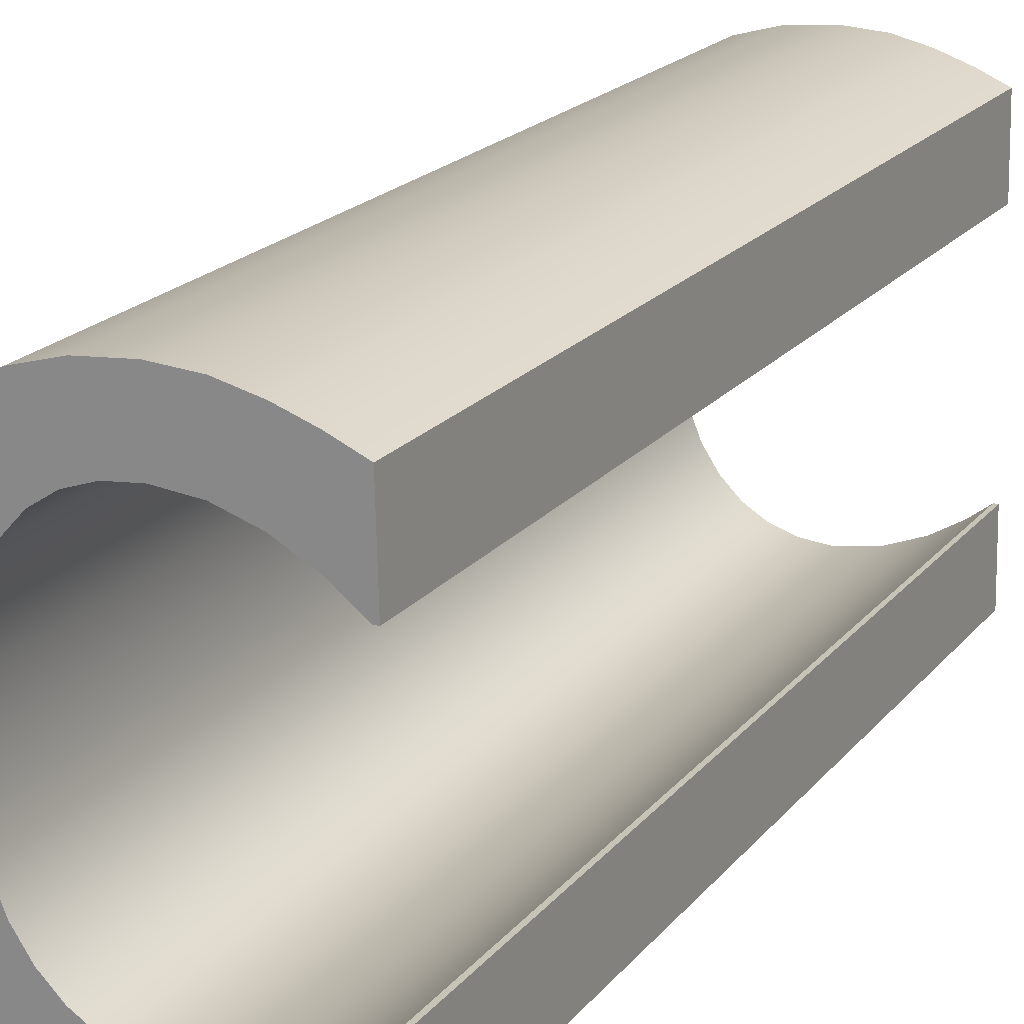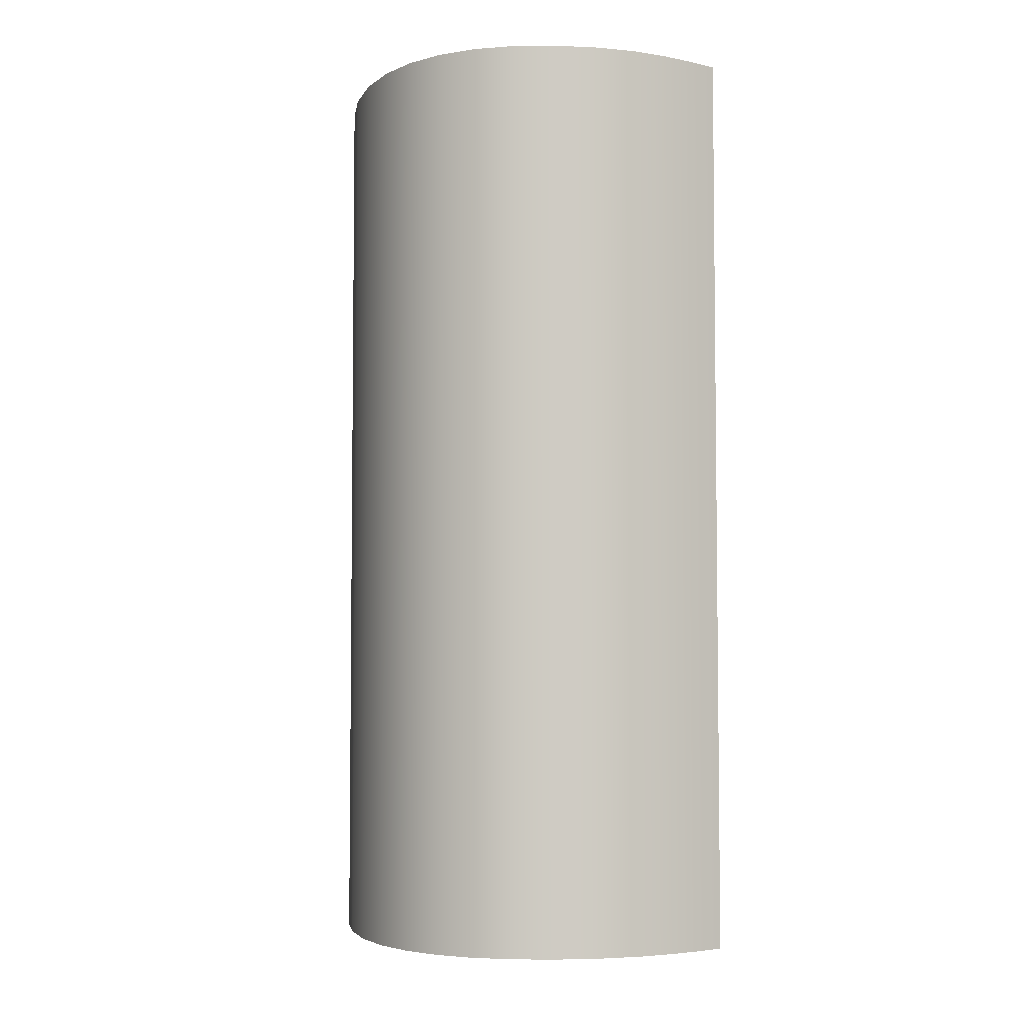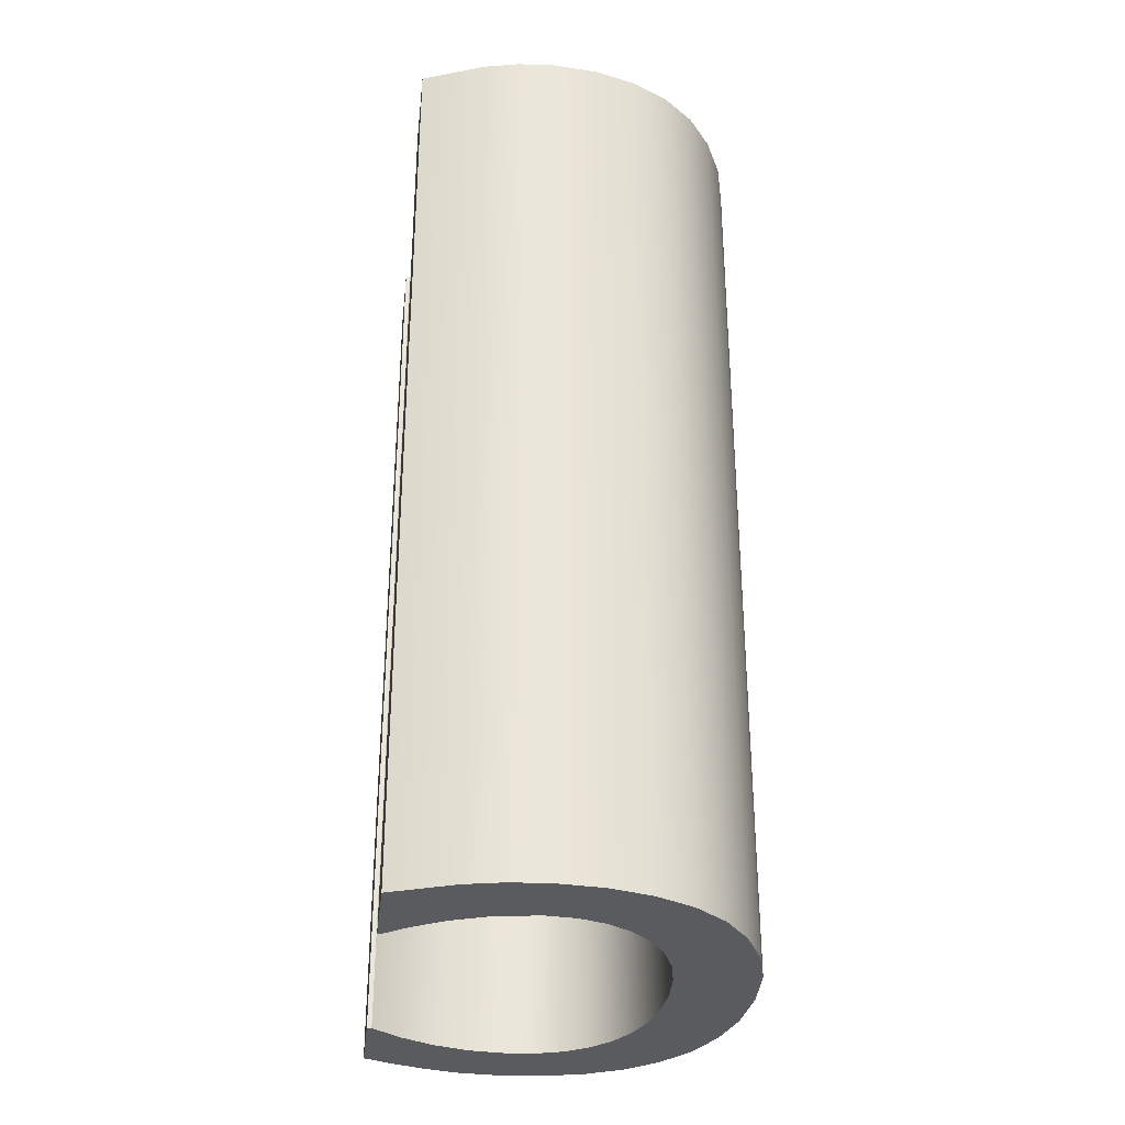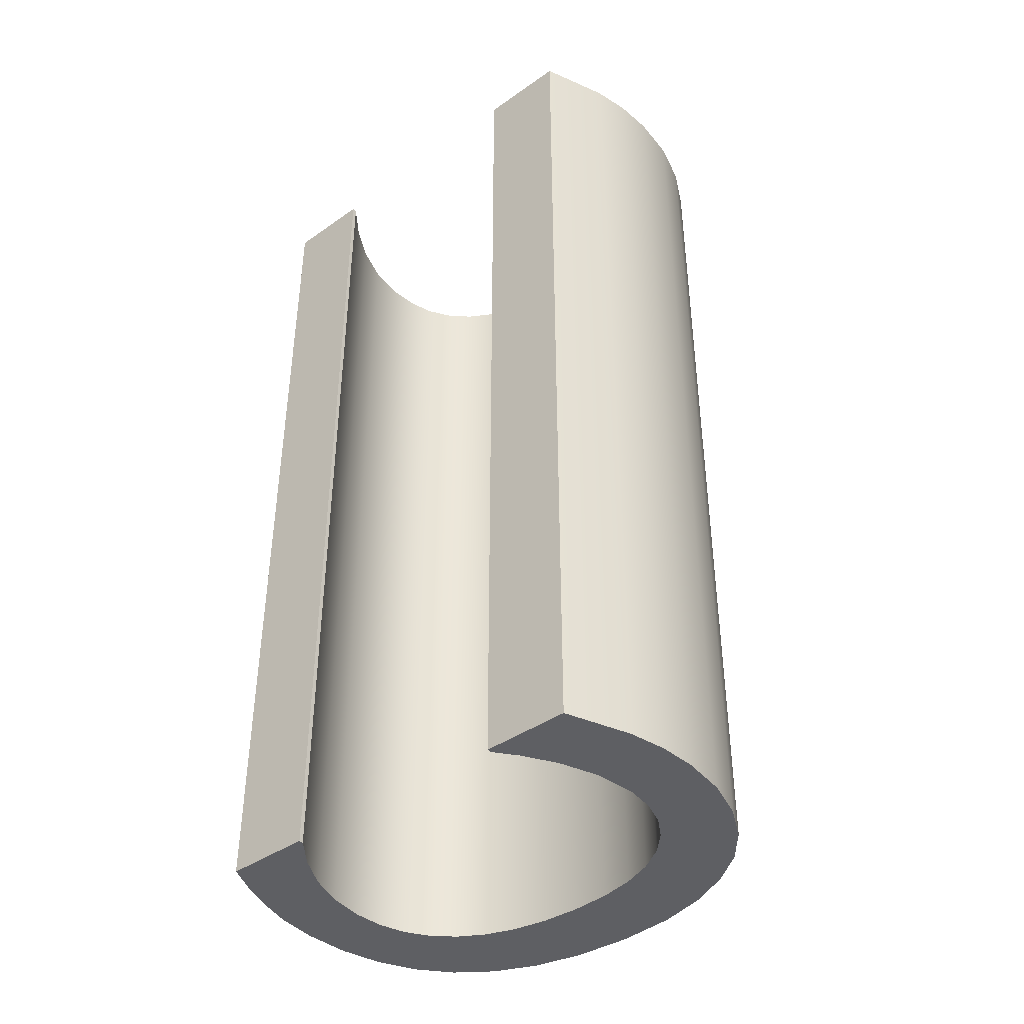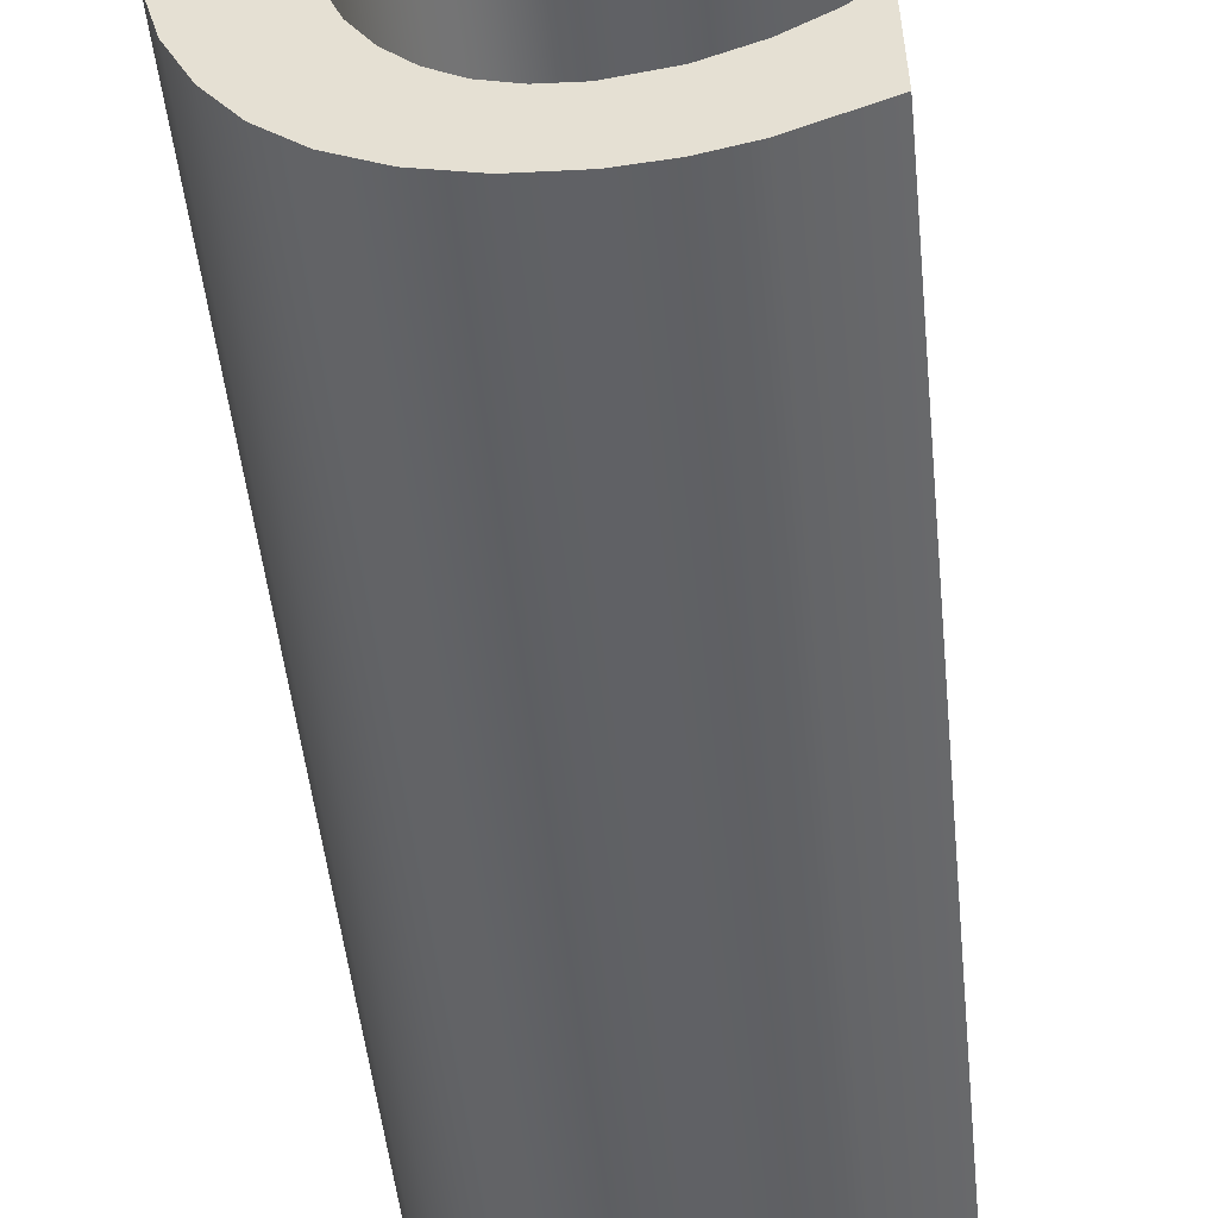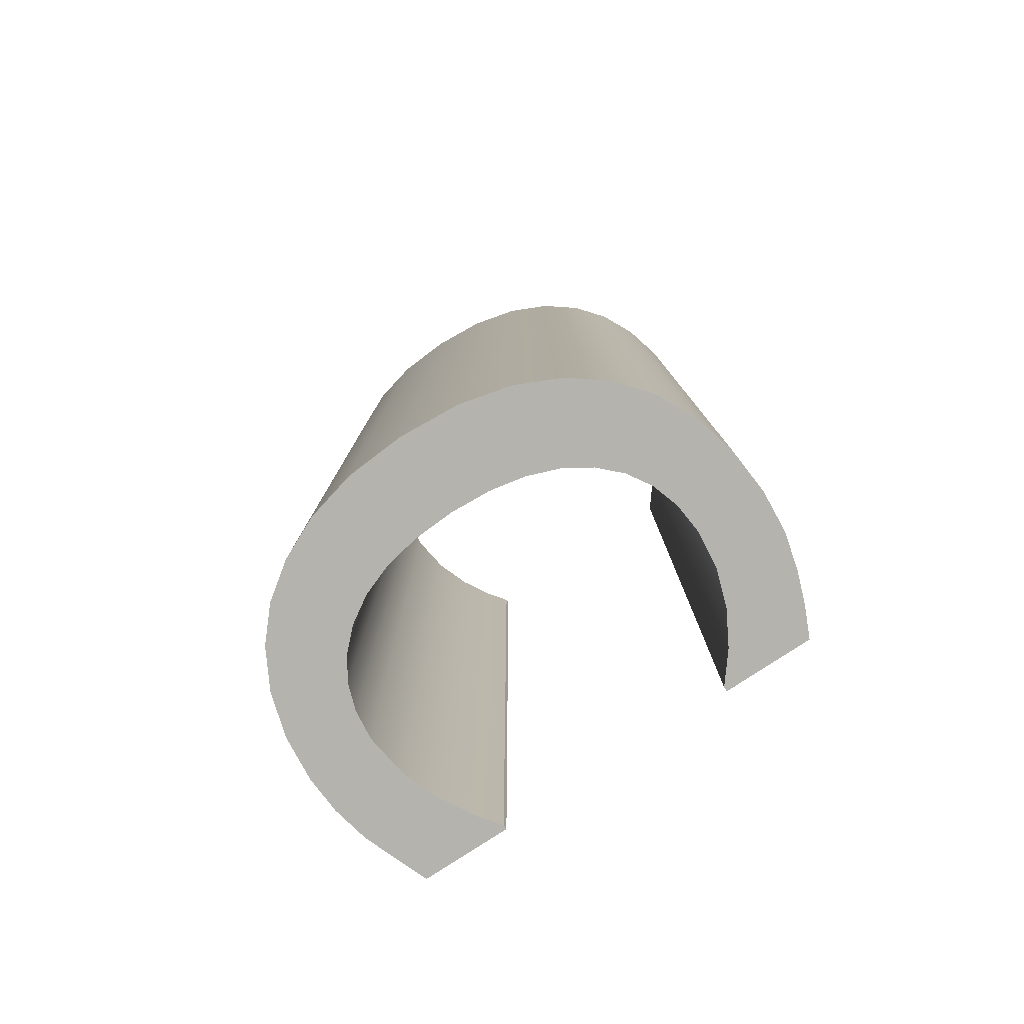
<metadata>
{"format":"obj","ext":"obj","renderer":"f3d","projection":"perspective","resolution":1024,"background":"white","views":[{"elev":20.5,"azim":28.0,"up":"+Z"},{"elev":-4.5,"azim":-14.1,"up":"+Y"},{"elev":-32.3,"azim":171.9,"up":"+Y"},{"elev":-41.1,"azim":129.1,"up":"+Y"},{"elev":-48.5,"azim":5.8,"up":"+Z"},{"elev":-79.9,"azim":-58.2,"up":"+Y"}]}
</metadata>
<code>
o mesh345/mesh345-geometry#mesh345-geometry
v 0.3118 -0.1337 0.1621
v 0.3119 -0.1337 0.1635
v 0.3119 -0.1337 0.1608
v 0.3118 -0.1555 0.1621
v 0.3121 -0.1337 0.1646
v 0.3119 -0.1555 0.1608
v 0.3119 -0.1555 0.1635
v 0.3122 -0.1337 0.1597
v 0.3122 -0.1555 0.1597
v 0.3125 -0.1337 0.1656
v 0.3121 -0.1555 0.1646
v 0.3127 -0.1555 0.1587
v 0.3127 -0.1337 0.1587
v 0.3125 -0.1555 0.1656
v 0.3131 -0.1337 0.1664
v 0.3133 -0.1555 0.1579
v 0.3131 -0.1555 0.1664
v 0.3133 -0.1337 0.1579
v 0.314 -0.1337 0.1573
v 0.3138 -0.1555 0.1671
v 0.3137 -0.1337 0.1622
v 0.314 -0.1555 0.1573
v 0.3137 -0.1555 0.1622
v 0.3138 -0.1337 0.1671
v 0.3138 -0.1337 0.1612
v 0.3149 -0.1337 0.1569
v 0.3137 -0.1555 0.1631
v 0.3147 -0.1555 0.1675
v 0.314 -0.1337 0.1604
v 0.3137 -0.1337 0.1631
v 0.3138 -0.1555 0.1612
v 0.3142 -0.1337 0.1597
v 0.3149 -0.1555 0.1569
v 0.3139 -0.1555 0.1639
v 0.3141 -0.1555 0.1646
v 0.3147 -0.1337 0.1675
v 0.3139 -0.1337 0.1639
v 0.314 -0.1555 0.1604
v 0.3146 -0.1337 0.1592
v 0.3142 -0.1555 0.1597
v 0.3159 -0.1337 0.1566
v 0.3145 -0.1555 0.1652
v 0.3141 -0.1337 0.1646
v 0.3157 -0.1555 0.1678
v 0.3151 -0.1337 0.1587
v 0.3146 -0.1555 0.1592
v 0.3159 -0.1555 0.1566
v 0.3149 -0.1555 0.1657
v 0.3145 -0.1337 0.1652
v 0.3157 -0.1337 0.1678
v 0.3151 -0.1555 0.1587
v 0.3156 -0.1337 0.1584
v 0.317 -0.1337 0.1565
v 0.3149 -0.1337 0.1657
v 0.3154 -0.1555 0.166
v 0.3167 -0.1555 0.1679
v 0.3163 -0.1337 0.1582
v 0.3156 -0.1555 0.1584
v 0.317 -0.1555 0.1565
v 0.316 -0.1555 0.1662
v 0.3154 -0.1337 0.166
v 0.3167 -0.1337 0.1679
v 0.3163 -0.1555 0.1582
v 0.3169 -0.1337 0.1581
v 0.3179 -0.1337 0.1566
v 0.316 -0.1337 0.1662
v 0.3167 -0.1555 0.1663
v 0.3177 -0.1555 0.1679
v 0.3169 -0.1555 0.1581
v 0.3179 -0.1337 0.1583
v 0.3179 -0.1555 0.1566
v 0.3167 -0.1337 0.1663
v 0.3176 -0.1555 0.1663
v 0.3177 -0.1337 0.1679
v 0.3179 -0.1555 0.1583
v 0.3187 -0.1337 0.1568
v 0.3176 -0.1337 0.1663
v 0.3184 -0.1555 0.166
v 0.3185 -0.1555 0.1677
v 0.3188 -0.1555 0.1587
v 0.3188 -0.1337 0.1587
v 0.3187 -0.1555 0.1568
v 0.3184 -0.1337 0.166
v 0.3185 -0.1337 0.1677
v 0.3202 -0.1337 0.1575
v 0.3192 -0.1555 0.1656
v 0.3192 -0.1337 0.1656
v 0.3193 -0.1555 0.1674
v 0.3202 -0.1555 0.1575
v 0.3195 -0.1555 0.1591
v 0.3195 -0.1337 0.1591
v 0.3193 -0.1337 0.1674
v 0.32 -0.1337 0.1595
v 0.3201 -0.1555 0.1595
v 0.3199 -0.1555 0.1651
v 0.3199 -0.1337 0.1651
v 0.32 -0.1555 0.1671
v 0.32 -0.1555 0.1595
v 0.3201 -0.1337 0.1595
v 0.32 -0.1337 0.1671
v 0.32 -0.1555 0.1651
v 0.32 -0.1337 0.1651
f 1 2 3
f 3 2 1
f 1 4 2
f 2 4 1
f 5 3 2
f 2 3 5
f 3 6 1
f 1 6 3
f 4 1 6
f 6 1 4
f 7 2 4
f 4 2 7
f 8 3 5
f 5 3 8
f 2 7 5
f 5 7 2
f 6 3 9
f 9 3 6
f 4 6 7
f 7 6 4
f 8 9 3
f 3 9 8
f 10 8 5
f 5 8 10
f 11 5 7
f 7 5 11
f 9 11 6
f 6 11 9
f 11 7 6
f 6 7 11
f 9 8 12
f 12 8 9
f 13 8 10
f 10 8 13
f 5 11 10
f 10 11 5
f 14 11 9
f 9 11 14
f 13 12 8
f 8 12 13
f 12 14 9
f 9 14 12
f 15 13 10
f 10 13 15
f 14 10 11
f 11 10 14
f 12 13 16
f 16 13 12
f 17 14 12
f 12 14 17
f 18 13 15
f 15 13 18
f 10 14 15
f 15 14 10
f 18 16 13
f 13 16 18
f 16 17 12
f 12 17 16
f 17 15 14
f 14 15 17
f 19 18 15
f 15 18 19
f 18 19 16
f 16 19 18
f 20 17 16
f 16 17 20
f 17 20 15
f 15 20 17
f 21 19 15
f 15 19 21
f 22 16 19
f 19 16 22
f 23 20 16
f 16 20 23
f 24 15 20
f 20 15 24
f 25 19 21
f 21 19 25
f 15 24 21
f 21 24 15
f 16 22 23
f 23 22 16
f 19 26 22
f 22 26 19
f 27 20 23
f 23 20 27
f 20 28 24
f 24 28 20
f 29 19 25
f 25 19 29
f 21 23 25
f 25 23 21
f 30 21 24
f 24 21 30
f 31 23 22
f 22 23 31
f 26 19 32
f 32 19 26
f 33 22 26
f 26 22 33
f 34 20 27
f 27 20 34
f 23 21 27
f 27 21 23
f 28 20 35
f 35 20 28
f 36 24 28
f 28 24 36
f 32 19 29
f 29 19 32
f 25 31 29
f 29 31 25
f 31 25 23
f 23 25 31
f 30 27 21
f 21 27 30
f 37 30 24
f 24 30 37
f 38 31 22
f 22 31 38
f 39 26 32
f 32 26 39
f 33 40 22
f 22 40 33
f 26 41 33
f 33 41 26
f 35 20 34
f 34 20 35
f 27 30 34
f 34 30 27
f 42 28 35
f 35 28 42
f 36 43 24
f 24 43 36
f 28 44 36
f 36 44 28
f 29 38 32
f 32 38 29
f 38 29 31
f 31 29 38
f 37 34 30
f 30 34 37
f 43 37 24
f 24 37 43
f 40 38 22
f 22 38 40
f 45 26 39
f 39 26 45
f 32 40 39
f 39 40 32
f 46 40 33
f 33 40 46
f 41 26 45
f 45 26 41
f 47 33 41
f 41 33 47
f 34 37 35
f 35 37 34
f 48 28 42
f 42 28 48
f 35 43 42
f 42 43 35
f 49 43 36
f 36 43 49
f 44 28 48
f 48 28 44
f 50 36 44
f 44 36 50
f 40 32 38
f 38 32 40
f 43 35 37
f 37 35 43
f 39 46 45
f 45 46 39
f 46 39 40
f 40 39 46
f 51 46 33
f 33 46 51
f 52 41 45
f 45 41 52
f 47 51 33
f 33 51 47
f 41 53 47
f 47 53 41
f 42 49 48
f 48 49 42
f 49 42 43
f 43 42 49
f 54 49 36
f 36 49 54
f 55 44 48
f 48 44 55
f 50 54 36
f 36 54 50
f 44 56 50
f 50 56 44
f 51 45 46
f 46 45 51
f 57 41 52
f 52 41 57
f 52 45 58
f 58 45 52
f 58 51 47
f 47 51 58
f 53 41 57
f 57 41 53
f 59 47 53
f 53 47 59
f 54 48 49
f 49 48 54
f 60 44 55
f 55 44 60
f 55 48 61
f 61 48 55
f 61 54 50
f 50 54 61
f 56 44 60
f 60 44 56
f 62 50 56
f 56 50 62
f 51 58 45
f 45 58 51
f 57 52 63
f 63 52 57
f 58 63 52
f 52 63 58
f 63 58 47
f 47 58 63
f 64 53 57
f 57 53 64
f 59 63 47
f 47 63 59
f 53 65 59
f 59 65 53
f 54 61 48
f 48 61 54
f 60 55 66
f 66 55 60
f 61 66 55
f 55 66 61
f 66 61 50
f 50 61 66
f 67 56 60
f 60 56 67
f 62 66 50
f 50 66 62
f 56 68 62
f 62 68 56
f 63 69 57
f 57 69 63
f 70 53 64
f 64 53 70
f 64 57 69
f 69 57 64
f 69 63 59
f 59 63 69
f 65 53 70
f 70 53 65
f 71 59 65
f 65 59 71
f 66 72 60
f 60 72 66
f 73 56 67
f 67 56 73
f 67 60 72
f 72 60 67
f 72 66 62
f 62 66 72
f 68 56 73
f 73 56 68
f 74 62 68
f 68 62 74
f 70 64 75
f 75 64 70
f 69 75 64
f 64 75 69
f 75 69 59
f 59 69 75
f 76 65 70
f 70 65 76
f 71 75 59
f 59 75 71
f 65 76 71
f 71 76 65
f 73 67 77
f 77 67 73
f 72 77 67
f 67 77 72
f 77 72 62
f 62 72 77
f 78 68 73
f 73 68 78
f 74 77 62
f 62 77 74
f 68 79 74
f 74 79 68
f 75 80 70
f 70 80 75
f 81 76 70
f 70 76 81
f 82 75 71
f 71 75 82
f 82 71 76
f 76 71 82
f 77 83 73
f 73 83 77
f 79 68 78
f 78 68 79
f 78 73 83
f 83 73 78
f 83 77 74
f 74 77 83
f 84 74 79
f 79 74 84
f 80 75 82
f 82 75 80
f 81 70 80
f 80 70 81
f 85 76 81
f 81 76 85
f 76 85 82
f 82 85 76
f 86 79 78
f 78 79 86
f 83 87 78
f 78 87 83
f 84 83 74
f 74 83 84
f 79 88 84
f 84 88 79
f 89 80 82
f 82 80 89
f 80 90 81
f 81 90 80
f 91 85 81
f 81 85 91
f 89 82 85
f 85 82 89
f 88 79 86
f 86 79 88
f 86 78 87
f 87 78 86
f 87 83 84
f 84 83 87
f 92 84 88
f 88 84 92
f 90 80 89
f 89 80 90
f 91 81 90
f 90 81 91
f 93 85 91
f 91 85 93
f 89 85 94
f 94 85 89
f 95 88 86
f 86 88 95
f 87 96 86
f 86 96 87
f 92 87 84
f 84 87 92
f 88 97 92
f 92 97 88
f 98 90 89
f 89 90 98
f 90 98 91
f 91 98 90
f 99 85 93
f 93 85 99
f 93 91 98
f 98 91 93
f 99 94 85
f 85 94 99
f 94 98 89
f 89 98 94
f 97 88 95
f 95 88 97
f 95 86 96
f 96 86 95
f 96 87 92
f 92 87 96
f 100 92 97
f 97 92 100
f 99 93 94
f 94 93 99
f 98 94 93
f 93 94 98
f 101 97 95
f 95 97 101
f 96 102 95
f 95 102 96
f 100 96 92
f 92 96 100
f 100 97 102
f 102 97 100
f 101 102 97
f 97 102 101
f 101 95 102
f 102 95 101
f 102 96 100
f 100 96 102

</code>
